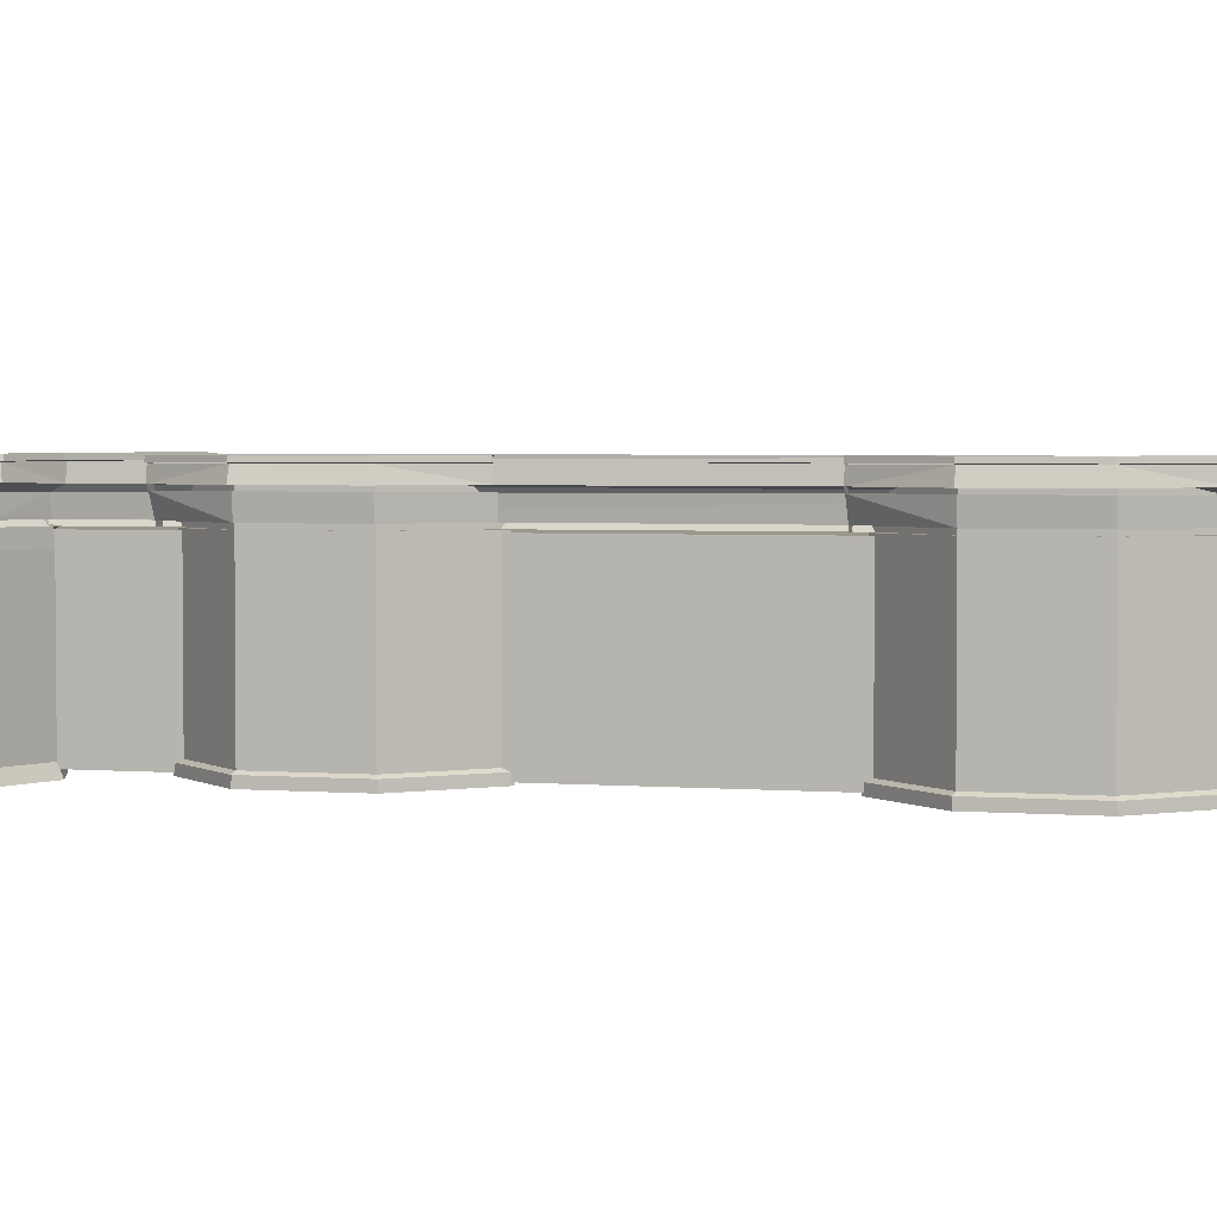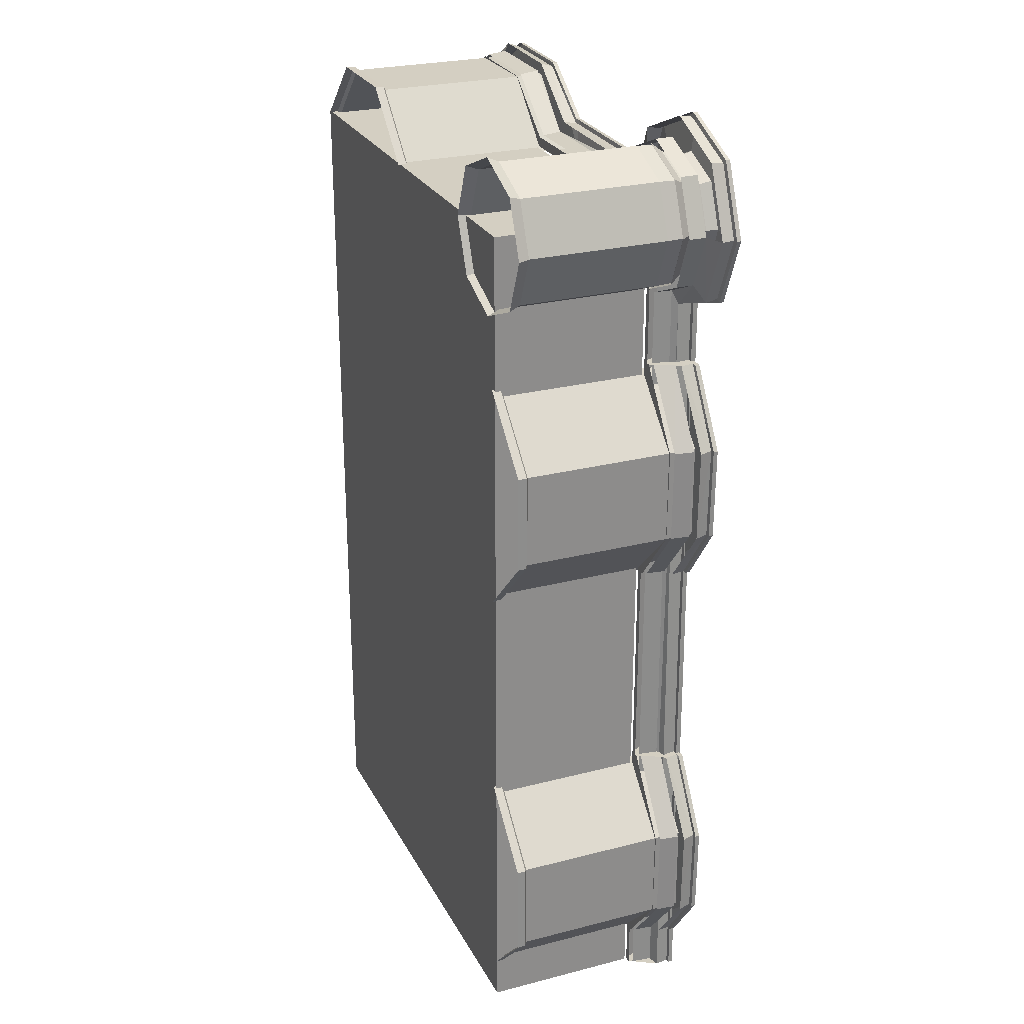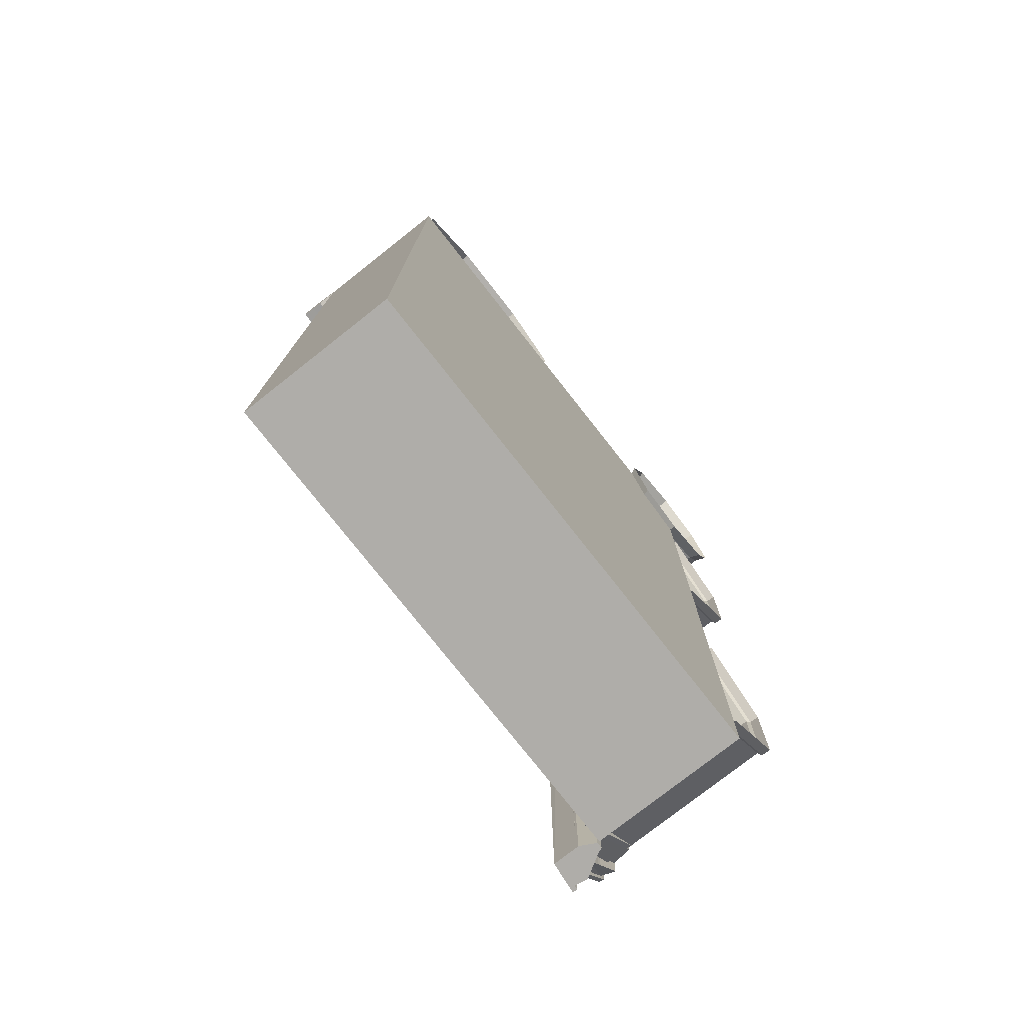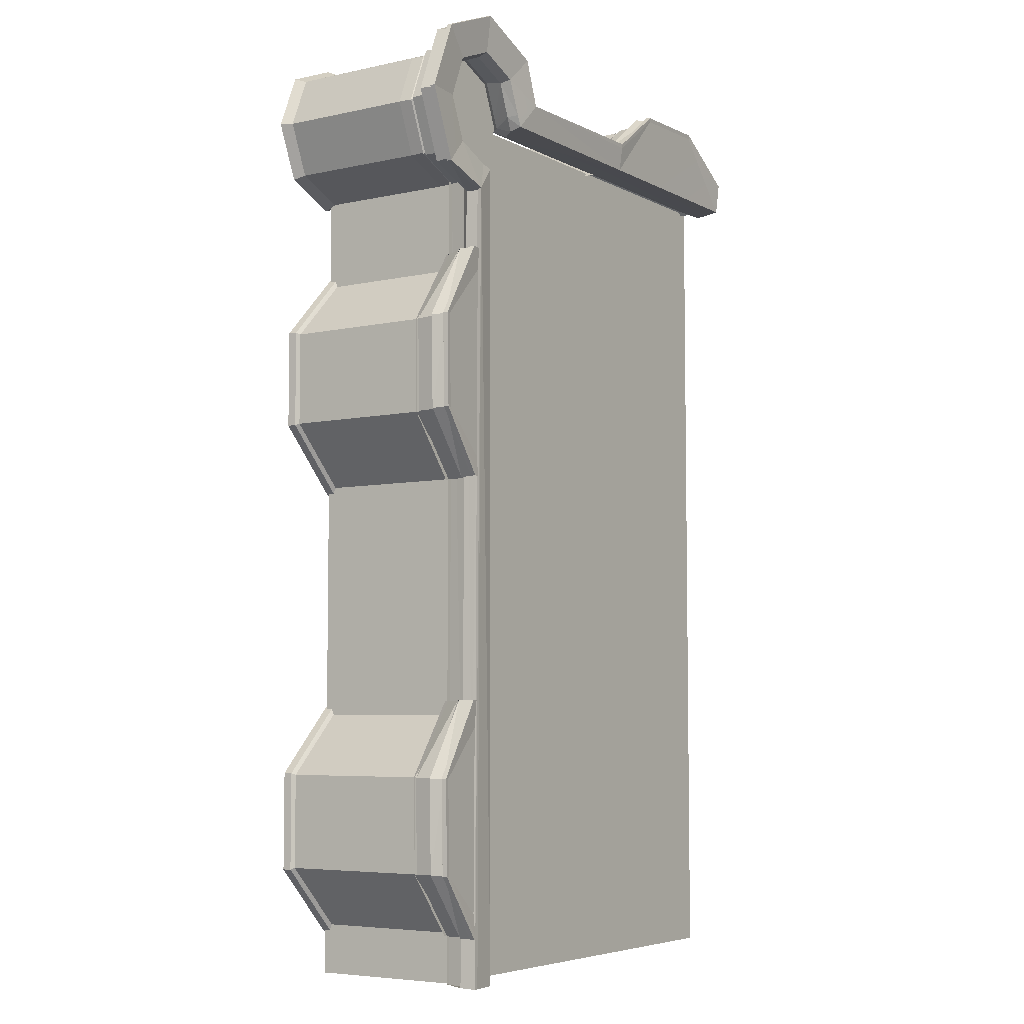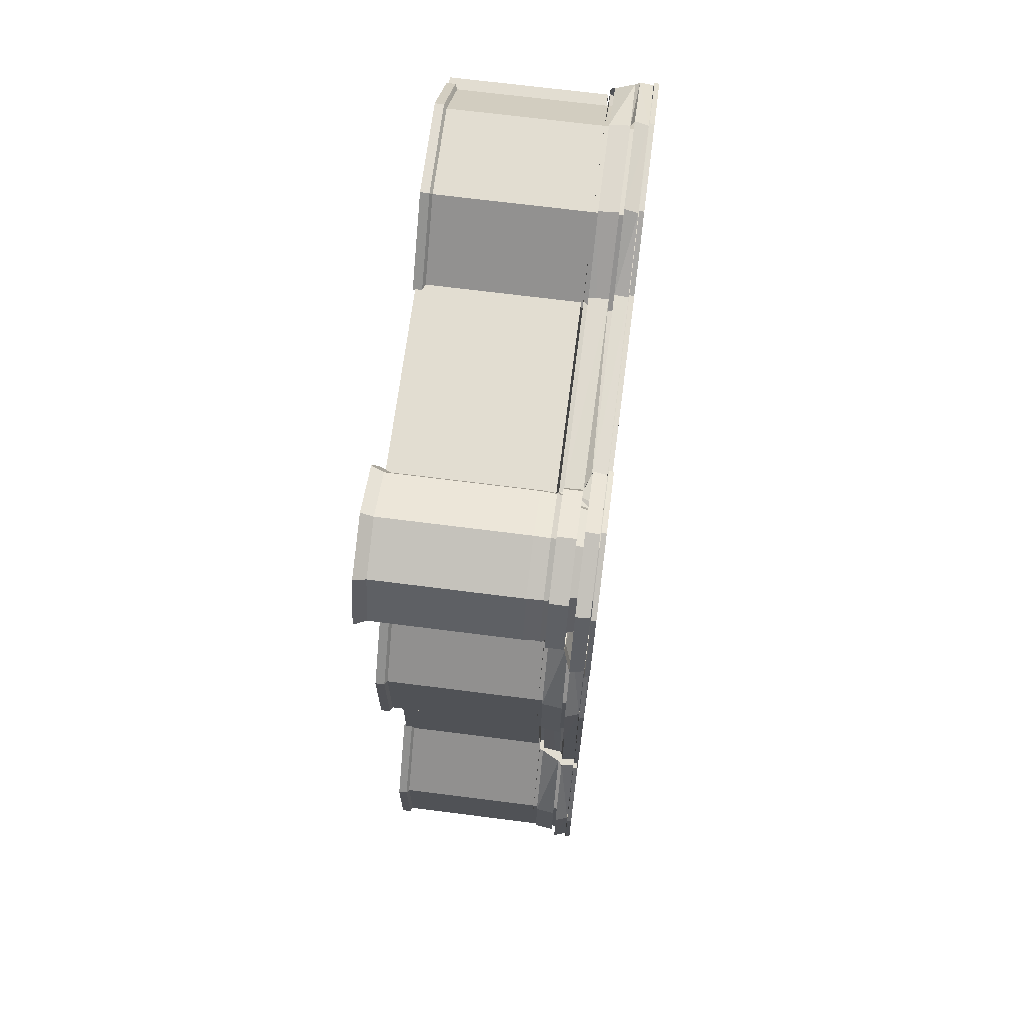
<metadata>
{"format":"obj","ext":"obj","renderer":"f3d","projection":"perspective","resolution":1024,"background":"white","views":[{"elev":2.9,"azim":105.7,"up":"+Y"},{"elev":25.8,"azim":67.6,"up":"+Z"},{"elev":-77.2,"azim":-51.8,"up":"+Z"},{"elev":-5.7,"azim":123.7,"up":"+Z"},{"elev":68.6,"azim":97.3,"up":"+Z"}]}
</metadata>
<code>
o Cube.001
v -2.992 6.624 -20.73
v 7.543 6.624 -2.062
v -2.992 6.624 -2.062
v 7.543 9.955 -2.062
v 7.543 9.955 -20.73
v 7.543 6.624 -20.73
v -2.992 9.955 -20.73
v -2.992 9.955 -2.062
v 9.04 10.02 -2.062
v 8.466 10.22 -2.986
v 8.848 10.21 -2.062
v 7.543 10.02 -0.5649
v 8.466 10.21 -1.139
v 7.543 10.21 -0.7566
v 6.619 10.21 -1.139
v 6.484 10.02 -1.004
v 6.045 10.02 -2.062
v 6.237 10.21 -2.062
v 6.469 6.728 -3.136
v 7.543 6.478 -3.693
v 6.39 6.478 -3.215
v 6.484 10.02 -3.121
v 6.619 10.22 -2.986
v 7.543 10.22 -3.368
v 7.543 10.02 -3.56
v 8.616 9.684 -3.136
v 9.061 6.728 -2.062
v 8.616 6.728 -3.136
v 9.061 9.684 -2.062
v 8.616 6.728 -0.9887
v 8.616 9.684 -0.9887
v 7.543 6.728 -0.544
v 7.543 9.684 -0.544
v 6.469 6.728 -0.9887
v 6.469 9.684 -0.9887
v 6.024 6.728 -2.062
v 6.469 9.684 -3.136
v 7.543 6.728 -3.581
v 8.602 10.02 -1.004
v 7.543 9.684 -3.581
v 8.602 10.02 -3.121
v 9.173 6.478 -2.062
v 7.543 6.478 -0.4324
v 8.695 6.478 -0.9099
v 6.39 6.478 -0.9099
v 5.912 6.478 -2.062
v 8.695 6.478 -3.215
v 6.024 9.684 -2.062
v 9.08 10 -2.062
v 8.494 10.25 -3.014
v 8.63 10 -3.15
v 7.543 10 -0.5249
v 8.494 10.25 -1.111
v 8.63 10 -0.9752
v 6.591 10.25 -1.111
v 6.455 10 -0.9752
v 6.097 10 -1.829
v 8.889 10.25 -2.062
v 7.677 10 -3.549
v 1.917 10.91 -2.123
v 5.986 10.36 -2.212
v 1.917 10.37 -2.21
v 8.754 10.68 -2.063
v 8.399 10.68 -2.922
v 6.684 10.68 -1.207
v 7.543 10.91 -0.7786
v 7.543 10.68 -0.8515
v -2.992 10 -2.047
v 1.917 10 -2.047
v 7.544 10.25 -3.364
v 7.373 10.33 -3.549
v 7.544 10 -3.549
v 7.846 10.59 -3.891
v 7.758 10.53 -20.73
v 7.846 10.59 -20.73
v 7.662 10.25 -3.364
v 7.637 10.68 -3.231
v 6.332 10.91 -1.876
v 6.632 10.91 -1.155
v 8.45 10.91 -1.155
v 8.399 10.68 -1.206
v 8.826 10.91 -2.063
v 7.708 10.09 -20.73
v 7.677 10 -20.73
v 7.544 10 -20.73
v 8.011 10.6 -20.73
v 7.414 10.64 -3.275
v 6.278 10.25 -1.857
v 8.45 10.91 -2.973
v 6.198 10.25 -2.047
v 6.007 10 -2.047
v -2.992 10 -1.829
v -2.992 10.09 -1.796
v 6.4 10.68 -1.911
v -1.399 10 -0.7147
v -1.398 10.98 -0.5755
v -2.99 10.99 -1.458
v -1.398 10.99 -0.4813
v 7.409 10.91 -3.353
v 7.966 10.88 -20.73
v 8.044 10.98 -20.73
v 8.06 10.88 -20.73
v 6.245 10.65 -2.189
v 6.217 10.91 -2.117
v 7.373 10.91 -20.73
v -2.991 10.88 -1.536
v -2.991 10.98 -1.552
v 7.373 10.33 -20.73
v 7.543 10.25 -0.7165
v 7.667 10.91 -3.301
v 7.761 10.47 -3.612
v 8.684 10.1 -3.204
v 7.71 10.1 -3.62
v 8.685 10.48 -3.204
v 9.159 10.11 -2.062
v 9.159 10.47 -2.062
v 8.686 10.11 -0.9194
v 7.543 10.47 -0.4458
v 8.686 10.47 -0.9191
v 6.401 10.48 -0.92
v 7.543 10.11 -0.4464
v 6.035 10.47 -1.748
v 6.401 10.1 -0.9207
v -2.992 10.5 -1.576
v 6.028 10.1 -1.794
v 1.917 10.5 -1.748
v 1.917 10.1 -1.795
v -2.992 10.38 -2.209
v -2.992 10.91 -2.128
v -2.991 10.59 -1.491
v 7.902 11.01 -3.883
v 9.01 11.01 -3.525
v 9.612 11.01 -2.062
v 7.543 11.01 0.007173
v 9.006 11.01 -0.599
v 6.083 11 -0.5931
v 5.704 10.98 -1.537
v 7.95 10.98 -20.73
v 1.917 10.98 -1.596
v 8.952 10.89 -3.462
v 8.985 10.62 -3.495
v 5.696 10.61 -1.61
v 1.917 10.88 -1.584
v 1.917 10.6 -1.55
v 5.77 10.88 -1.611
v 5.723 10.89 -1.632
v 6.111 10.62 -0.62
v 5.739 10.6 -1.639
v 7.543 10.62 -0.02992
v 6.144 10.89 -0.6529
v 8.98 10.62 -0.6253
v 7.543 10.89 -0.07697
v 9.528 10.89 -2.062
v 8.947 10.89 -0.6585
v 7.802 10.91 -3.889
v 9.575 10.62 -2.062
v 9.629 10.91 -2.062
v 7.897 10.91 -3.9
v 9.018 10.91 -0.5873
v 7.543 10.91 0.02374
v 6.071 10.91 -0.5818
v 5.696 10.9 -1.537
v 1.917 10.99 -1.501
v 1.917 10.89 -1.49
v 9.021 10.91 -3.537
v 0.5772 6.816 -0.7557
v -1.406 10.6 -0.7557
v -1.406 6.816 -0.7557
v -1.439 6.763 -0.6747
v -2.865 6.575 -2.073
v -1.442 6.575 -0.6682
v -2.798 6.816 -2.14
v 1.978 6.816 -2.14
v 0.5772 10.6 -0.7557
v 0.6103 6.763 -0.6747
v 2.044 6.575 -2.073
v 2.04 6.762 -2.077
v 0.6132 6.575 -0.6682
v -2.86 6.762 -2.077
v 0.5718 10.99 -0.5255
v 0.5718 10.89 -0.5126
v 0.5714 10.88 -0.6067
v 0.5714 10.6 -0.5094
v 0.5714 10.98 -0.6198
v 0.5711 10.1 -0.7092
v 0.5711 10.51 -0.662
v 1.917 10 -1.829
v -1.399 10.09 -0.6809
v -1.399 10.52 -0.6334
v -1.398 10.88 -0.561
v -1.398 10.6 -0.4599
v -2.99 10.89 -1.442
v -1.398 10.89 -0.4669
v 0.5711 10 -0.7433
v 7.536 10 -5.187
v 7.372 10.37 -10.1
v 7.536 10 -10.1
v 7.753 10 -5.187
v 7.786 10.09 -5.187
v 8.868 10 -6.78
v 9.007 10.98 -6.781
v 8.125 10.99 -5.189
v 9.101 10.99 -6.781
v 8.047 10.88 -5.188
v 8.031 10.98 -5.188
v 8.006 10.5 -5.188
v 7.374 10.38 -5.187
v 7.454 10.91 -5.187
v 8.092 10.59 -5.188
v 8.827 6.816 -8.756
v 8.827 10.6 -6.773
v 8.827 6.816 -6.773
v 8.908 6.763 -6.74
v 7.51 6.575 -5.314
v 8.914 6.575 -6.737
v 7.442 6.816 -5.381
v 7.442 6.816 -10.16
v 8.827 10.6 -8.756
v 8.908 6.763 -8.789
v 7.51 6.575 -10.22
v 7.505 6.762 -10.22
v 8.914 6.575 -8.792
v 7.505 6.762 -5.319
v 8.976 10.88 -8.75
v 8.093 10.89 -10.1
v 9.07 10.89 -8.751
v 9.057 10.99 -8.751
v 8.032 10.6 -10.1
v 9.073 10.6 -8.75
v 8.963 10.98 -8.75
v 7.987 10.98 -10.1
v 7.46 10.91 -10.1
v 8.873 10.1 -8.75
v 7.834 10.5 -10.1
v 8.92 10.51 -8.75
v 8.901 10.09 -6.78
v 8.949 10.52 -6.78
v 9.021 10.88 -6.781
v 9.123 10.6 -6.781
v 8.141 10.89 -5.189
v 9.116 10.89 -6.781
v 8.081 10.99 -10.1
v 7.753 10 -10.1
v 8.839 10 -8.75
v 7.536 10 -14.81
v 7.372 10.37 -19.72
v 7.536 10 -19.72
v 7.753 10 -14.81
v 7.786 10.09 -14.81
v 8.868 10 -16.4
v 9.007 10.98 -16.4
v 8.125 10.99 -14.81
v 9.101 10.99 -16.4
v 8.047 10.88 -14.81
v 8.031 10.98 -14.81
v 8.006 10.5 -14.81
v 7.374 10.38 -14.81
v 7.454 10.91 -14.81
v 8.092 10.59 -14.81
v 8.827 6.816 -18.38
v 8.827 10.6 -16.39
v 8.827 6.816 -16.39
v 8.908 6.763 -16.36
v 7.51 6.575 -14.93
v 8.914 6.575 -16.36
v 7.442 6.816 -15
v 7.442 6.816 -19.78
v 8.827 10.6 -18.38
v 8.908 6.763 -18.41
v 7.51 6.575 -19.84
v 7.505 6.762 -19.84
v 8.914 6.575 -18.41
v 7.505 6.762 -14.94
v 8.976 10.88 -18.37
v 8.093 10.89 -19.72
v 9.07 10.89 -18.37
v 9.057 10.99 -18.37
v 8.032 10.6 -19.72
v 9.073 10.6 -18.37
v 8.963 10.98 -18.37
v 7.987 10.98 -19.72
v 7.46 10.91 -19.72
v 8.873 10.1 -18.37
v 7.834 10.5 -19.72
v 8.92 10.51 -18.37
v 8.901 10.09 -16.4
v 8.949 10.52 -16.4
v 9.021 10.88 -16.4
v 9.123 10.6 -16.4
v 8.141 10.89 -14.81
v 9.116 10.89 -16.4
v 8.081 10.99 -19.72
v 7.753 10 -19.72
v 8.839 10 -18.37
v -2.798 10.6 -2.14
v 1.978 10.6 -2.14
v 7.442 10.6 -5.381
v 7.442 10.6 -10.16
v 7.999 10.88 -10.1
v 7.787 10.1 -10.1
v 7.442 10.6 -15
v 7.442 10.6 -19.78
v 7.999 10.88 -19.72
v 7.787 10.1 -19.72
f 1 2 3
f 4 3 2
f 5 2 6
f 7 6 1
f 8 1 3
f 8 5 7
f 9 10 11
f 12 13 14
f 12 15 16
f 17 15 18
f 19 20 21
f 22 18 23
f 18 14 11
f 22 24 25
f 26 27 28
f 29 30 27
f 31 32 30
f 33 34 32
f 35 36 34
f 36 37 19
f 37 38 19
f 39 11 13
f 40 28 38
f 25 10 41
f 30 42 27
f 30 43 44
f 32 45 43
f 34 46 45
f 19 46 36
f 28 42 47
f 28 20 38
f 40 41 26
f 26 9 29
f 31 9 39
f 31 12 33
f 33 16 35
f 35 17 48
f 37 17 22
f 40 22 25
f 49 50 51
f 52 53 54
f 55 52 56
f 57 55 56
f 54 58 49
f 50 59 51
f 60 61 62
f 50 63 64
f 65 66 67
f 68 62 69
f 70 71 72
f 73 74 75
f 76 64 77
f 65 78 79
f 67 80 81
f 81 82 63
f 76 72 59
f 83 84 85
f 72 84 59
f 73 74 86
f 70 77 87
f 88 65 55
f 64 82 89
f 90 57 91
f 68 92 93
f 90 94 88
f 95 68 69
f 96 97 98
f 77 99 87
f 100 101 102
f 103 61 104
f 86 105 100
f 106 97 107
f 94 104 78
f 58 81 63
f 72 108 85
f 109 81 53
f 90 61 103
f 105 71 99
f 55 67 109
f 64 110 77
f 111 112 113
f 114 115 112
f 116 117 115
f 118 117 119
f 120 121 118
f 113 74 111
f 83 86 74
f 122 123 120
f 93 124 68
f 125 126 127
f 71 87 99
f 128 124 129
f 106 129 130
f 89 131 110
f 82 132 89
f 80 133 82
f 80 134 135
f 66 136 134
f 78 104 137
f 99 110 131
f 105 131 138
f 79 137 136
f 137 60 139
f 73 140 141
f 142 143 144
f 142 145 146
f 147 145 148
f 149 150 147
f 151 152 149
f 151 153 154
f 73 100 155
f 156 140 153
f 157 132 133
f 158 101 131
f 159 133 135
f 159 134 160
f 160 136 161
f 161 137 162
f 162 163 164
f 165 131 132
f 140 158 165
f 100 158 155
f 140 157 153
f 146 145 162
f 150 162 145
f 138 131 101
f 166 167 168
f 169 170 171
f 167 172 168
f 173 174 166
f 175 176 177
f 169 178 175
f 168 175 166
f 166 177 173
f 168 179 169
f 164 180 181
f 144 182 183
f 184 139 60
f 185 126 186
f 137 139 163
f 91 187 69
f 69 61 91
f 60 128 129
f 188 124 93
f 188 186 189
f 96 129 107
f 96 184 60
f 130 190 106
f 183 190 191
f 192 98 97
f 181 98 193
f 184 163 139
f 96 180 184
f 69 187 194
f 69 194 95
f 122 148 126
f 116 141 156
f 114 73 141
f 120 148 122
f 189 130 124
f 129 124 130
f 74 73 111
f 195 196 197
f 195 198 199
f 200 195 197
f 201 202 203
f 204 202 205
f 199 206 195
f 207 206 208
f 204 208 209
f 210 211 212
f 213 214 215
f 211 216 212
f 217 218 210
f 219 220 221
f 213 222 219
f 212 219 210
f 210 221 217
f 212 223 213
f 224 225 226
f 225 227 226
f 228 224 229
f 230 231 232
f 233 234 235
f 232 207 208
f 236 206 199
f 236 235 237
f 201 208 205
f 201 230 232
f 209 238 204
f 229 238 239
f 240 203 202
f 226 203 241
f 238 226 241
f 230 242 231
f 201 227 230
f 197 243 244
f 197 244 200
f 208 206 209
f 245 246 247
f 245 248 249
f 250 245 247
f 251 252 253
f 254 252 255
f 249 256 245
f 257 256 258
f 254 258 259
f 260 261 262
f 263 264 265
f 261 266 262
f 267 268 260
f 269 270 271
f 263 272 269
f 262 269 260
f 260 271 267
f 262 273 263
f 274 275 276
f 275 277 276
f 278 274 279
f 280 281 282
f 283 284 285
f 282 257 258
f 286 256 249
f 286 285 287
f 251 258 255
f 251 280 282
f 259 288 254
f 279 288 289
f 290 253 252
f 276 253 291
f 288 276 291
f 280 292 281
f 251 277 280
f 247 293 294
f 247 294 250
f 258 256 259
f 1 6 2
f 4 8 3
f 5 4 2
f 7 5 6
f 8 7 1
f 8 4 5
f 9 41 10
f 12 39 13
f 12 14 15
f 17 16 15
f 19 38 20
f 22 17 18
f 11 10 24
f 24 23 18
f 18 15 14
f 14 13 11
f 11 24 18
f 22 23 24
f 26 29 27
f 29 31 30
f 31 33 32
f 33 35 34
f 35 48 36
f 36 48 37
f 37 40 38
f 39 9 11
f 40 26 28
f 25 24 10
f 30 44 42
f 30 32 43
f 32 34 45
f 34 36 46
f 19 21 46
f 28 27 42
f 28 47 20
f 40 25 41
f 26 41 9
f 31 29 9
f 31 39 12
f 33 12 16
f 35 16 17
f 37 48 17
f 40 37 22
f 49 58 50
f 52 109 53
f 55 109 52
f 57 88 55
f 54 53 58
f 50 76 59
f 60 104 61
f 50 58 63
f 65 79 66
f 68 128 62
f 70 87 71
f 76 50 64
f 65 94 78
f 67 66 80
f 81 80 82
f 76 70 72
f 72 85 84
f 70 76 77
f 88 94 65
f 64 63 82
f 90 88 57
f 90 103 94
f 95 92 68
f 96 107 97
f 77 110 99
f 100 138 101
f 86 85 108
f 108 105 86
f 105 138 100
f 106 192 97
f 94 103 104
f 58 53 81
f 72 71 108
f 109 67 81
f 90 91 61
f 105 108 71
f 55 65 67
f 64 89 110
f 111 114 112
f 114 116 115
f 116 119 117
f 118 121 117
f 120 123 121
f 113 83 74
f 83 85 86
f 122 125 123
f 125 122 126
f 128 68 124
f 106 107 129
f 89 132 131
f 82 133 132
f 80 135 133
f 80 66 134
f 66 79 136
f 105 99 131
f 79 78 137
f 137 104 60
f 73 155 140
f 142 146 143
f 142 148 145
f 147 150 145
f 149 152 150
f 151 154 152
f 151 156 153
f 73 86 100
f 156 141 140
f 157 165 132
f 158 102 101
f 159 157 133
f 159 135 134
f 160 134 136
f 161 136 137
f 162 137 163
f 165 158 131
f 140 155 158
f 100 102 158
f 140 165 157
f 150 161 162
f 166 174 167
f 169 179 170
f 167 295 172
f 173 296 174
f 175 178 176
f 169 171 178
f 168 169 175
f 166 175 177
f 168 172 179
f 164 163 180
f 144 143 182
f 185 127 126
f 91 57 187
f 69 62 61
f 60 62 128
f 188 189 124
f 188 185 186
f 96 60 129
f 130 191 190
f 183 182 190
f 192 193 98
f 181 180 98
f 184 180 163
f 96 98 180
f 116 114 141
f 114 111 73
f 120 147 148
f 189 191 130
f 195 207 196
f 200 198 195
f 201 205 202
f 204 240 202
f 207 195 206
f 204 205 208
f 210 218 211
f 213 223 214
f 211 297 216
f 217 298 218
f 219 222 220
f 213 215 222
f 212 213 219
f 210 219 221
f 212 216 223
f 224 299 225
f 225 242 227
f 228 299 224
f 233 300 234
f 232 196 207
f 236 237 206
f 236 233 235
f 201 232 208
f 209 239 238
f 229 224 238
f 240 241 203
f 226 227 203
f 238 224 226
f 230 227 242
f 201 203 227
f 245 257 246
f 250 248 245
f 251 255 252
f 254 290 252
f 257 245 256
f 254 255 258
f 260 268 261
f 263 273 264
f 261 301 266
f 267 302 268
f 269 272 270
f 263 265 272
f 262 263 269
f 260 269 271
f 262 266 273
f 274 303 275
f 275 292 277
f 278 303 274
f 283 304 284
f 282 246 257
f 286 287 256
f 286 283 285
f 251 282 258
f 259 289 288
f 279 274 288
f 290 291 253
f 276 277 253
f 288 274 276
f 280 277 292
f 251 253 277

</code>
